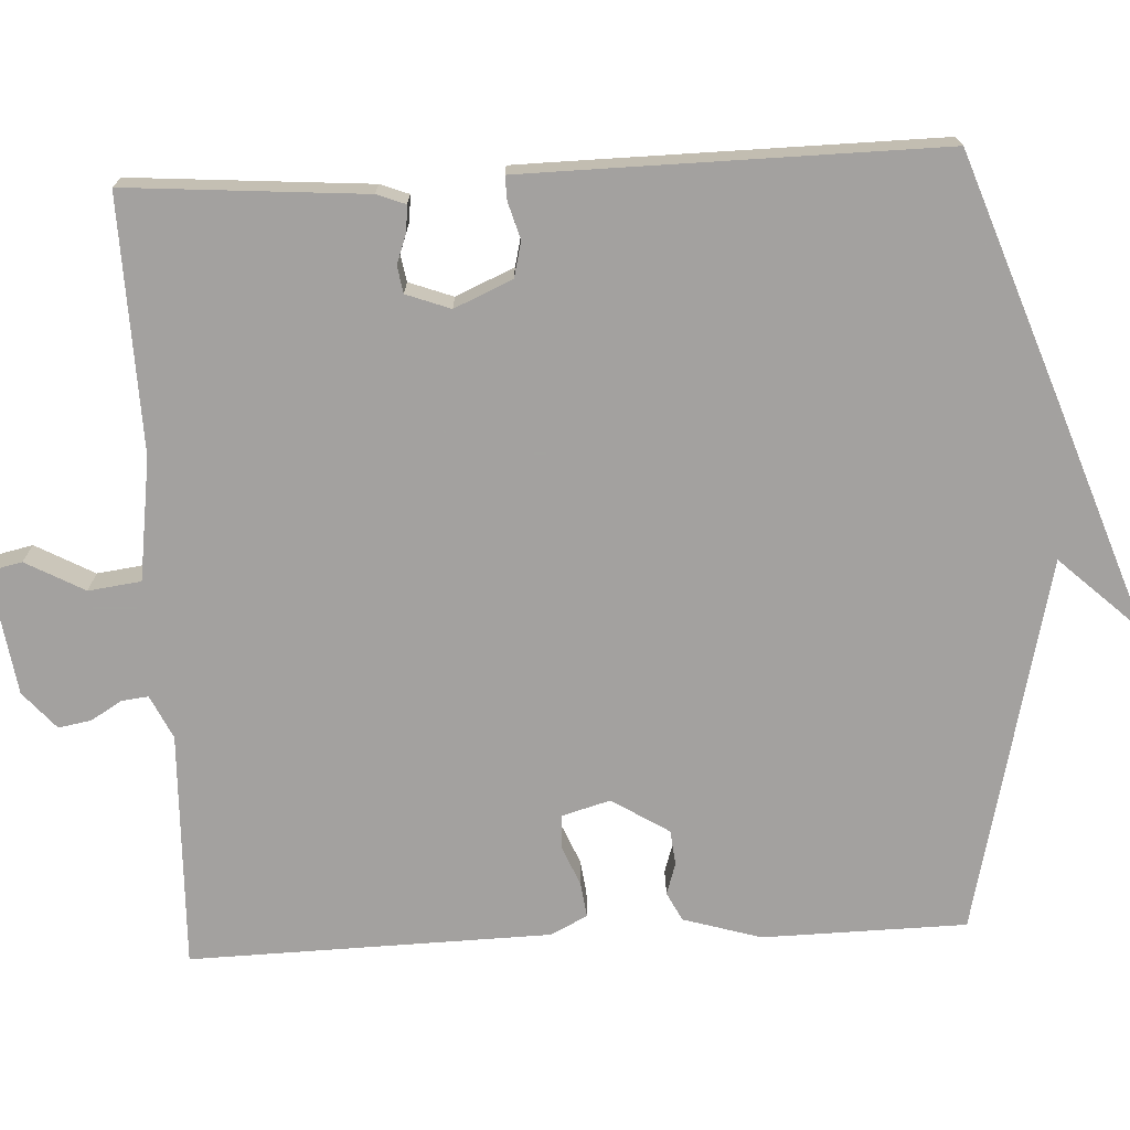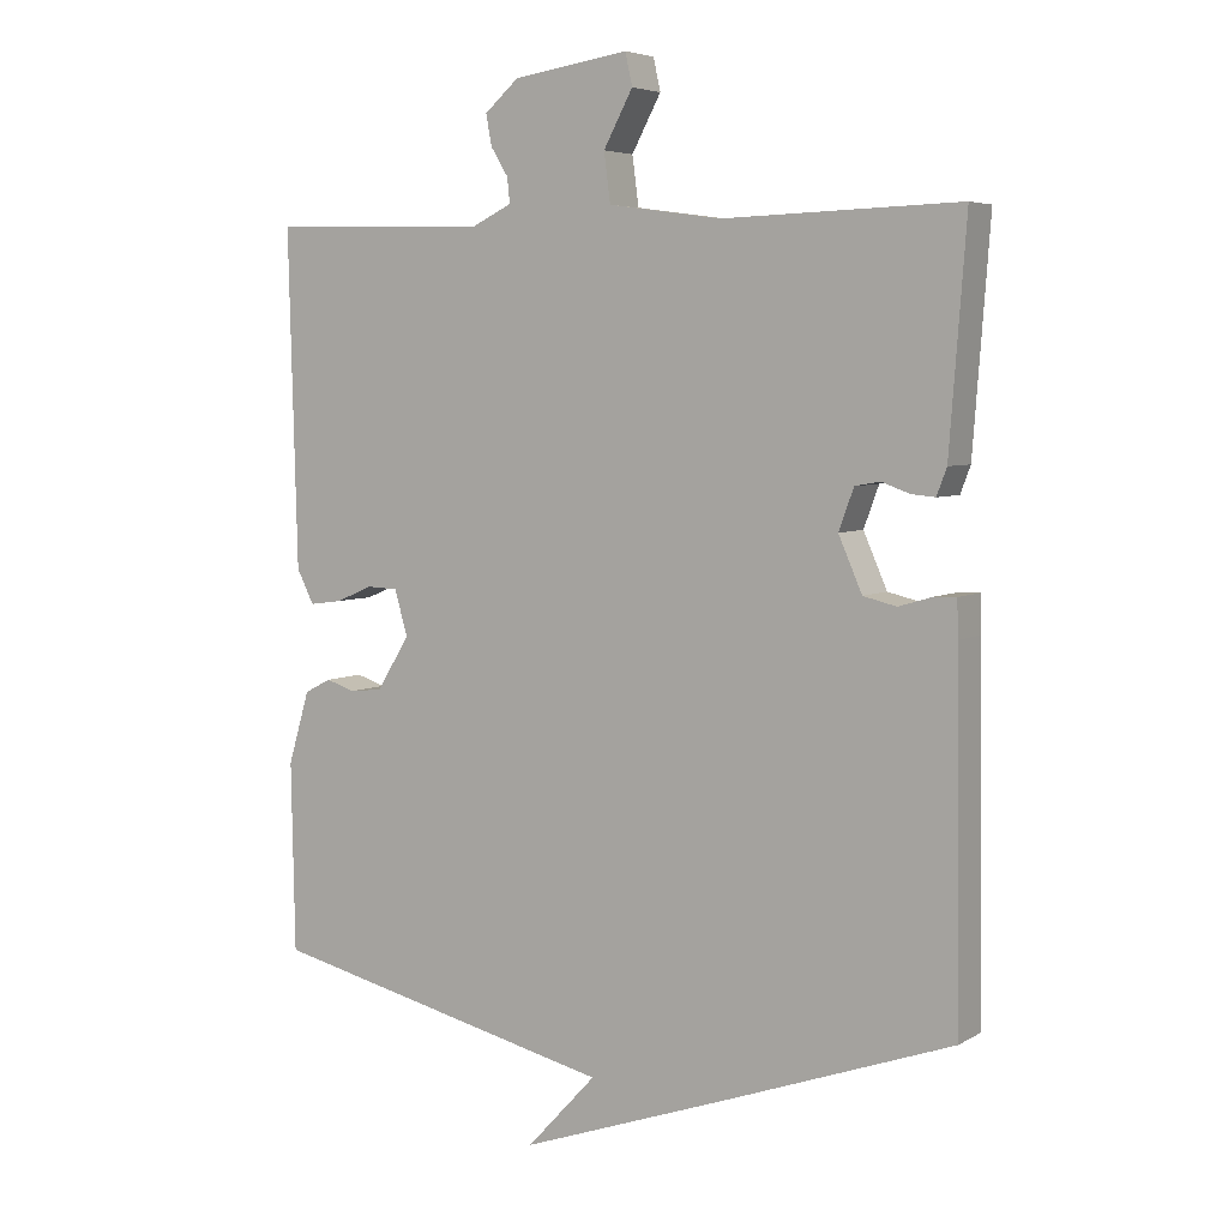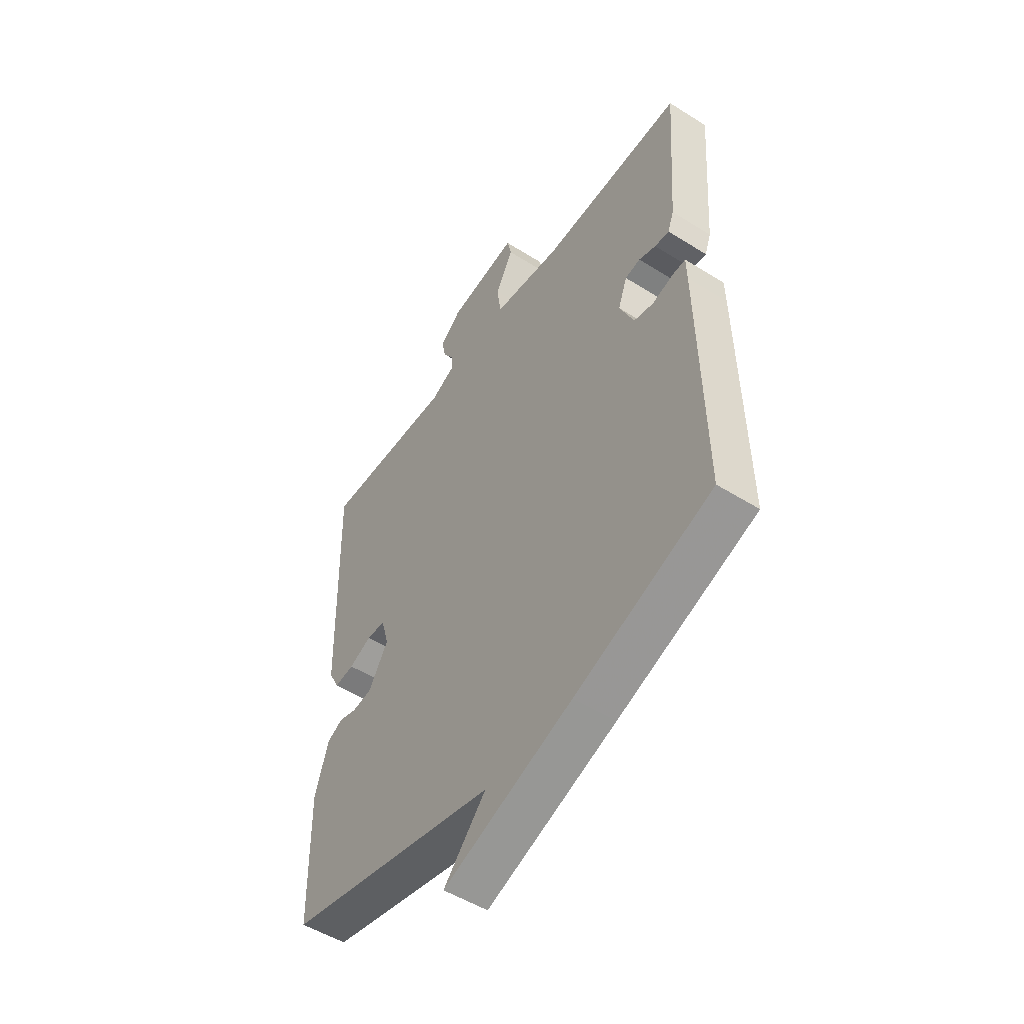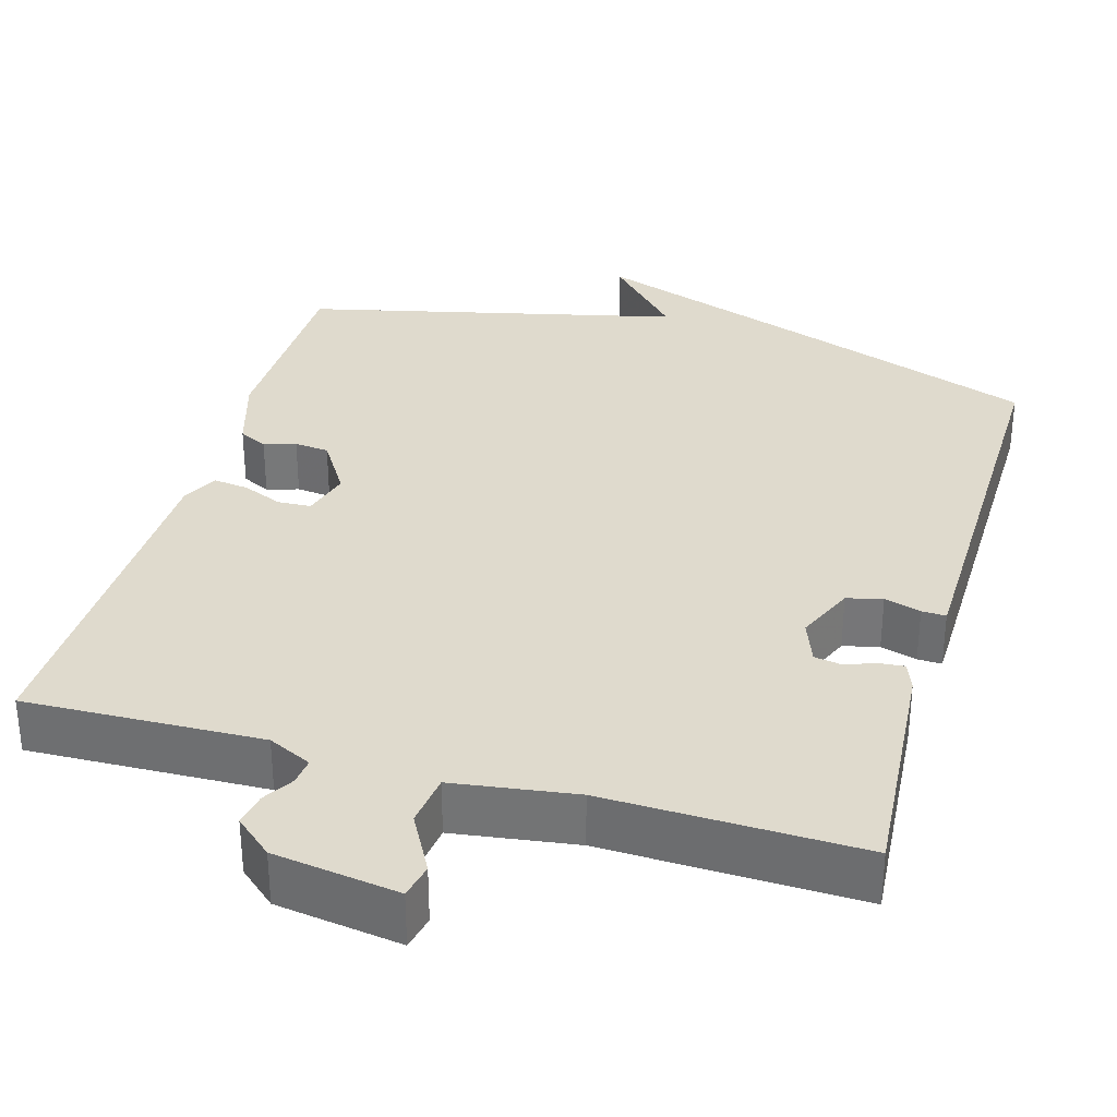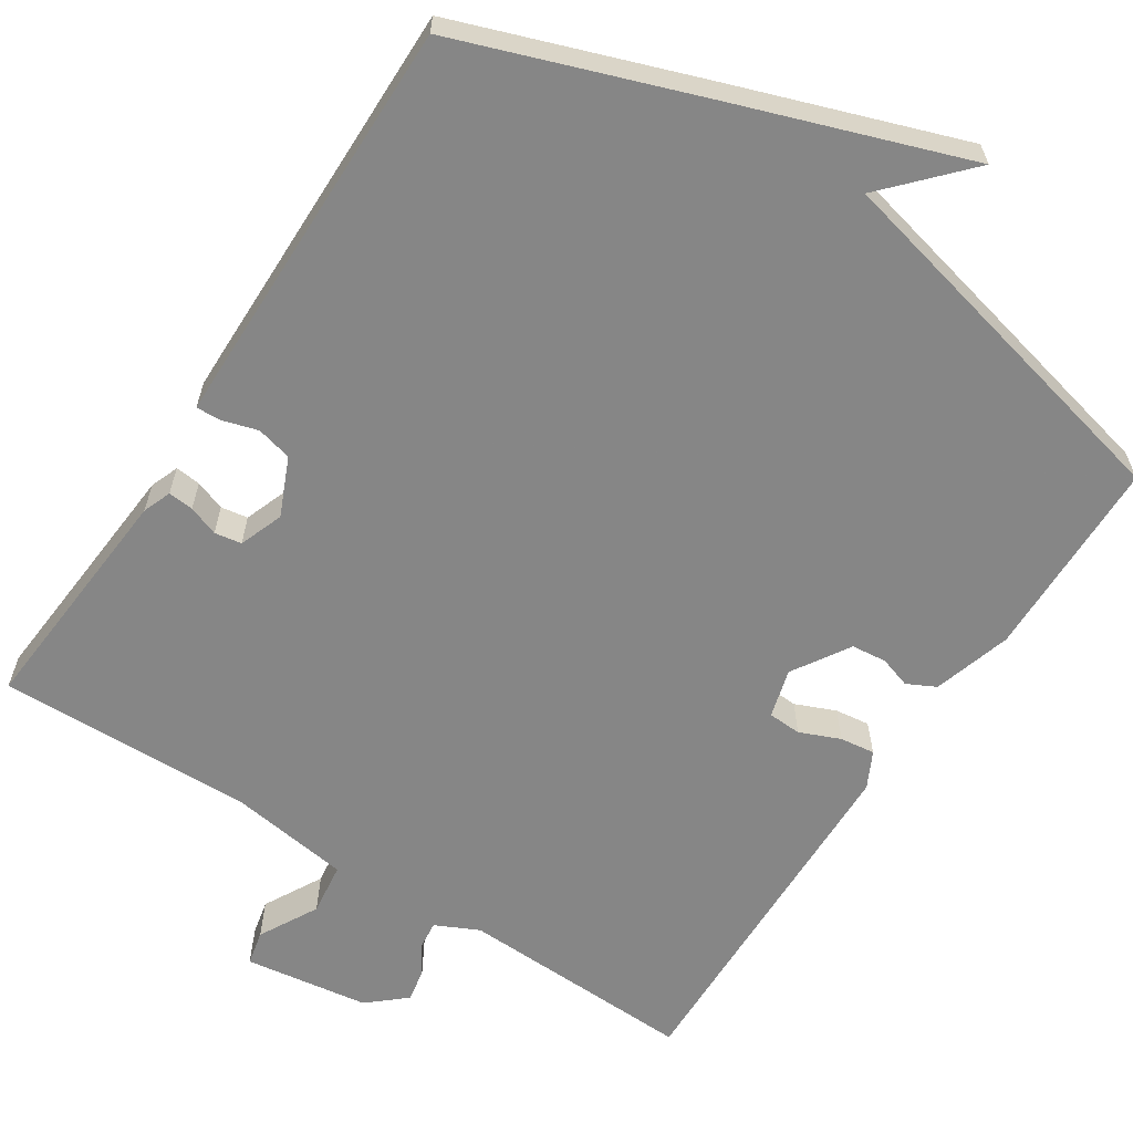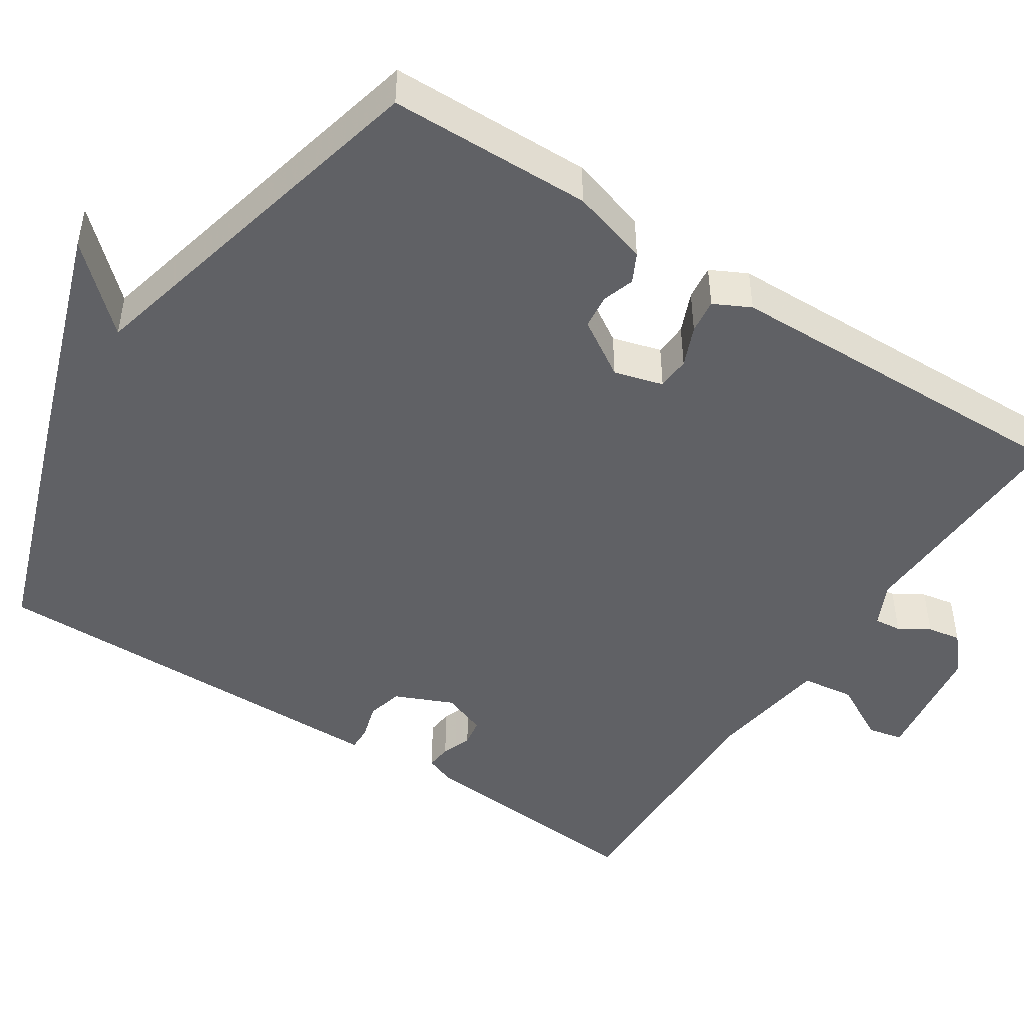
<metadata>
{"format":"obj","ext":"obj","renderer":"f3d","projection":"perspective","resolution":1024,"background":"white","views":[{"elev":-72.3,"azim":92.8,"up":"+Y"},{"elev":5.3,"azim":31.1,"up":"+Z"},{"elev":-51.5,"azim":55.7,"up":"+Z"},{"elev":32.8,"azim":15.9,"up":"+Y"},{"elev":-62.2,"azim":146.8,"up":"+Y"},{"elev":-47.1,"azim":-123.4,"up":"+Y"}]}
</metadata>
<code>
v -0.5 0.07 -0.5
v -0.505 0.07 -0.237
v -0.475 0.07 -0.136
v -0.438 0.07 -0.117
v -0.397 0.07 -0.13
v -0.352 0.07 -0.125
v -0.306 0.07 -0.051
v -0.324 0.07 0.012
v -0.367 0.07 0.014
v -0.419 0.07 -0.008
v -0.464 0.07 -0.014
v -0.488 0.07 0.033
v -0.5 0.07 0.5
v -0.194 0.07 0.491
v -0.138 0.07 0.518
v -0.142 0.07 0.553
v -0.166 0.07 0.592
v -0.174 0.07 0.635
v -0.126 0.07 0.677
v 0.035 0.07 0.701
v 0.045 0.07 0.656
v 0.004 0.07 0.58
v 0.013 0.07 0.512
v 0.171 0.07 0.49
v 0.5 0.07 0.5
v 0.477 0.07 0.192
v 0.463 0.07 0.155
v 0.43 0.07 0.158
v 0.391 0.07 0.172
v 0.356 0.07 0.166
v 0.335 0.07 0.109
v 0.368 0.07 0.034
v 0.414 0.07 0.023
v 0.461 0.07 0.037
v 0.492 0.07 0.038
v 0.493 0.07 -0.013
v 0.5 0.07 -0.5
v 0.186 0.07 -0.613
v -0.111 0.07 -0.718
v -0.014 0.07 -0.613
v -0.5 0 -0.5
v -0.505 0 -0.237
v -0.475 0 -0.136
v -0.438 0 -0.117
v -0.397 0 -0.13
v -0.352 0 -0.125
v -0.306 0 -0.051
v -0.324 0 0.012
v -0.367 0 0.014
v -0.419 0 -0.008
v -0.464 0 -0.014
v -0.488 0 0.033
v -0.5 0 0.5
v -0.194 0 0.491
v -0.138 0 0.518
v -0.142 0 0.553
v -0.166 0 0.592
v -0.174 0 0.635
v -0.126 0 0.677
v 0.035 0 0.701
v 0.045 0 0.656
v 0.004 0 0.58
v 0.013 0 0.512
v 0.171 0 0.49
v 0.5 0 0.5
v 0.477 0 0.192
v 0.463 0 0.155
v 0.43 0 0.158
v 0.391 0 0.172
v 0.356 0 0.166
v 0.335 0 0.109
v 0.368 0 0.034
v 0.414 0 0.023
v 0.461 0 0.037
v 0.492 0 0.038
v 0.493 0 -0.013
v 0.5 0 -0.5
v 0.186 0 -0.613
v -0.111 0 -0.718
v -0.014 0 -0.613
f 37 38 39 40
f 37 40 1
f 36 37 1
f 35 36 1
f 34 35 1
f 33 34 1
f 32 33 1 2
f 31 32 2
f 30 31 2
f 27 28 29
f 26 27 29
f 25 26 29
f 24 25 29
f 23 24 29 30
f 20 21 22
f 19 20 22
f 18 19 22
f 17 18 22
f 16 17 22
f 15 16 22 23
f 14 15 23 30
f 12 13 14
f 11 12 14
f 10 11 14
f 9 10 14
f 8 9 14 30
f 2 3 4 5
f 2 5 6
f 30 2 6
f 7 8 30
f 6 7 30
f 80 79 78 77
f 41 80 77
f 41 77 76
f 41 76 75
f 41 75 74
f 41 74 73
f 42 41 73 72
f 42 72 71
f 42 71 70
f 69 68 67
f 69 67 66
f 69 66 65
f 69 65 64
f 70 69 64 63
f 62 61 60
f 62 60 59
f 62 59 58
f 62 58 57
f 62 57 56
f 63 62 56 55
f 70 63 55 54
f 54 53 52
f 54 52 51
f 54 51 50
f 54 50 49
f 70 54 49 48
f 45 44 43 42
f 46 45 42
f 46 42 70
f 70 48 47
f 70 47 46
f 1 41 42 2
f 2 42 43 3
f 3 43 44 4
f 4 44 45 5
f 5 45 46 6
f 6 46 47 7
f 7 47 48 8
f 8 48 49 9
f 9 49 50 10
f 10 50 51 11
f 11 51 52 12
f 12 52 53 13
f 13 53 54 14
f 14 54 55 15
f 15 55 56 16
f 16 56 57 17
f 17 57 58 18
f 18 58 59 19
f 19 59 60 20
f 20 60 61 21
f 21 61 62 22
f 22 62 63 23
f 23 63 64 24
f 24 64 65 25
f 25 65 66 26
f 26 66 67 27
f 27 67 68 28
f 28 68 69 29
f 29 69 70 30
f 30 70 71 31
f 31 71 72 32
f 32 72 73 33
f 33 73 74 34
f 34 74 75 35
f 35 75 76 36
f 36 76 77 37
f 37 77 78 38
f 38 78 79 39
f 39 79 80 40
f 40 80 41 1

</code>
